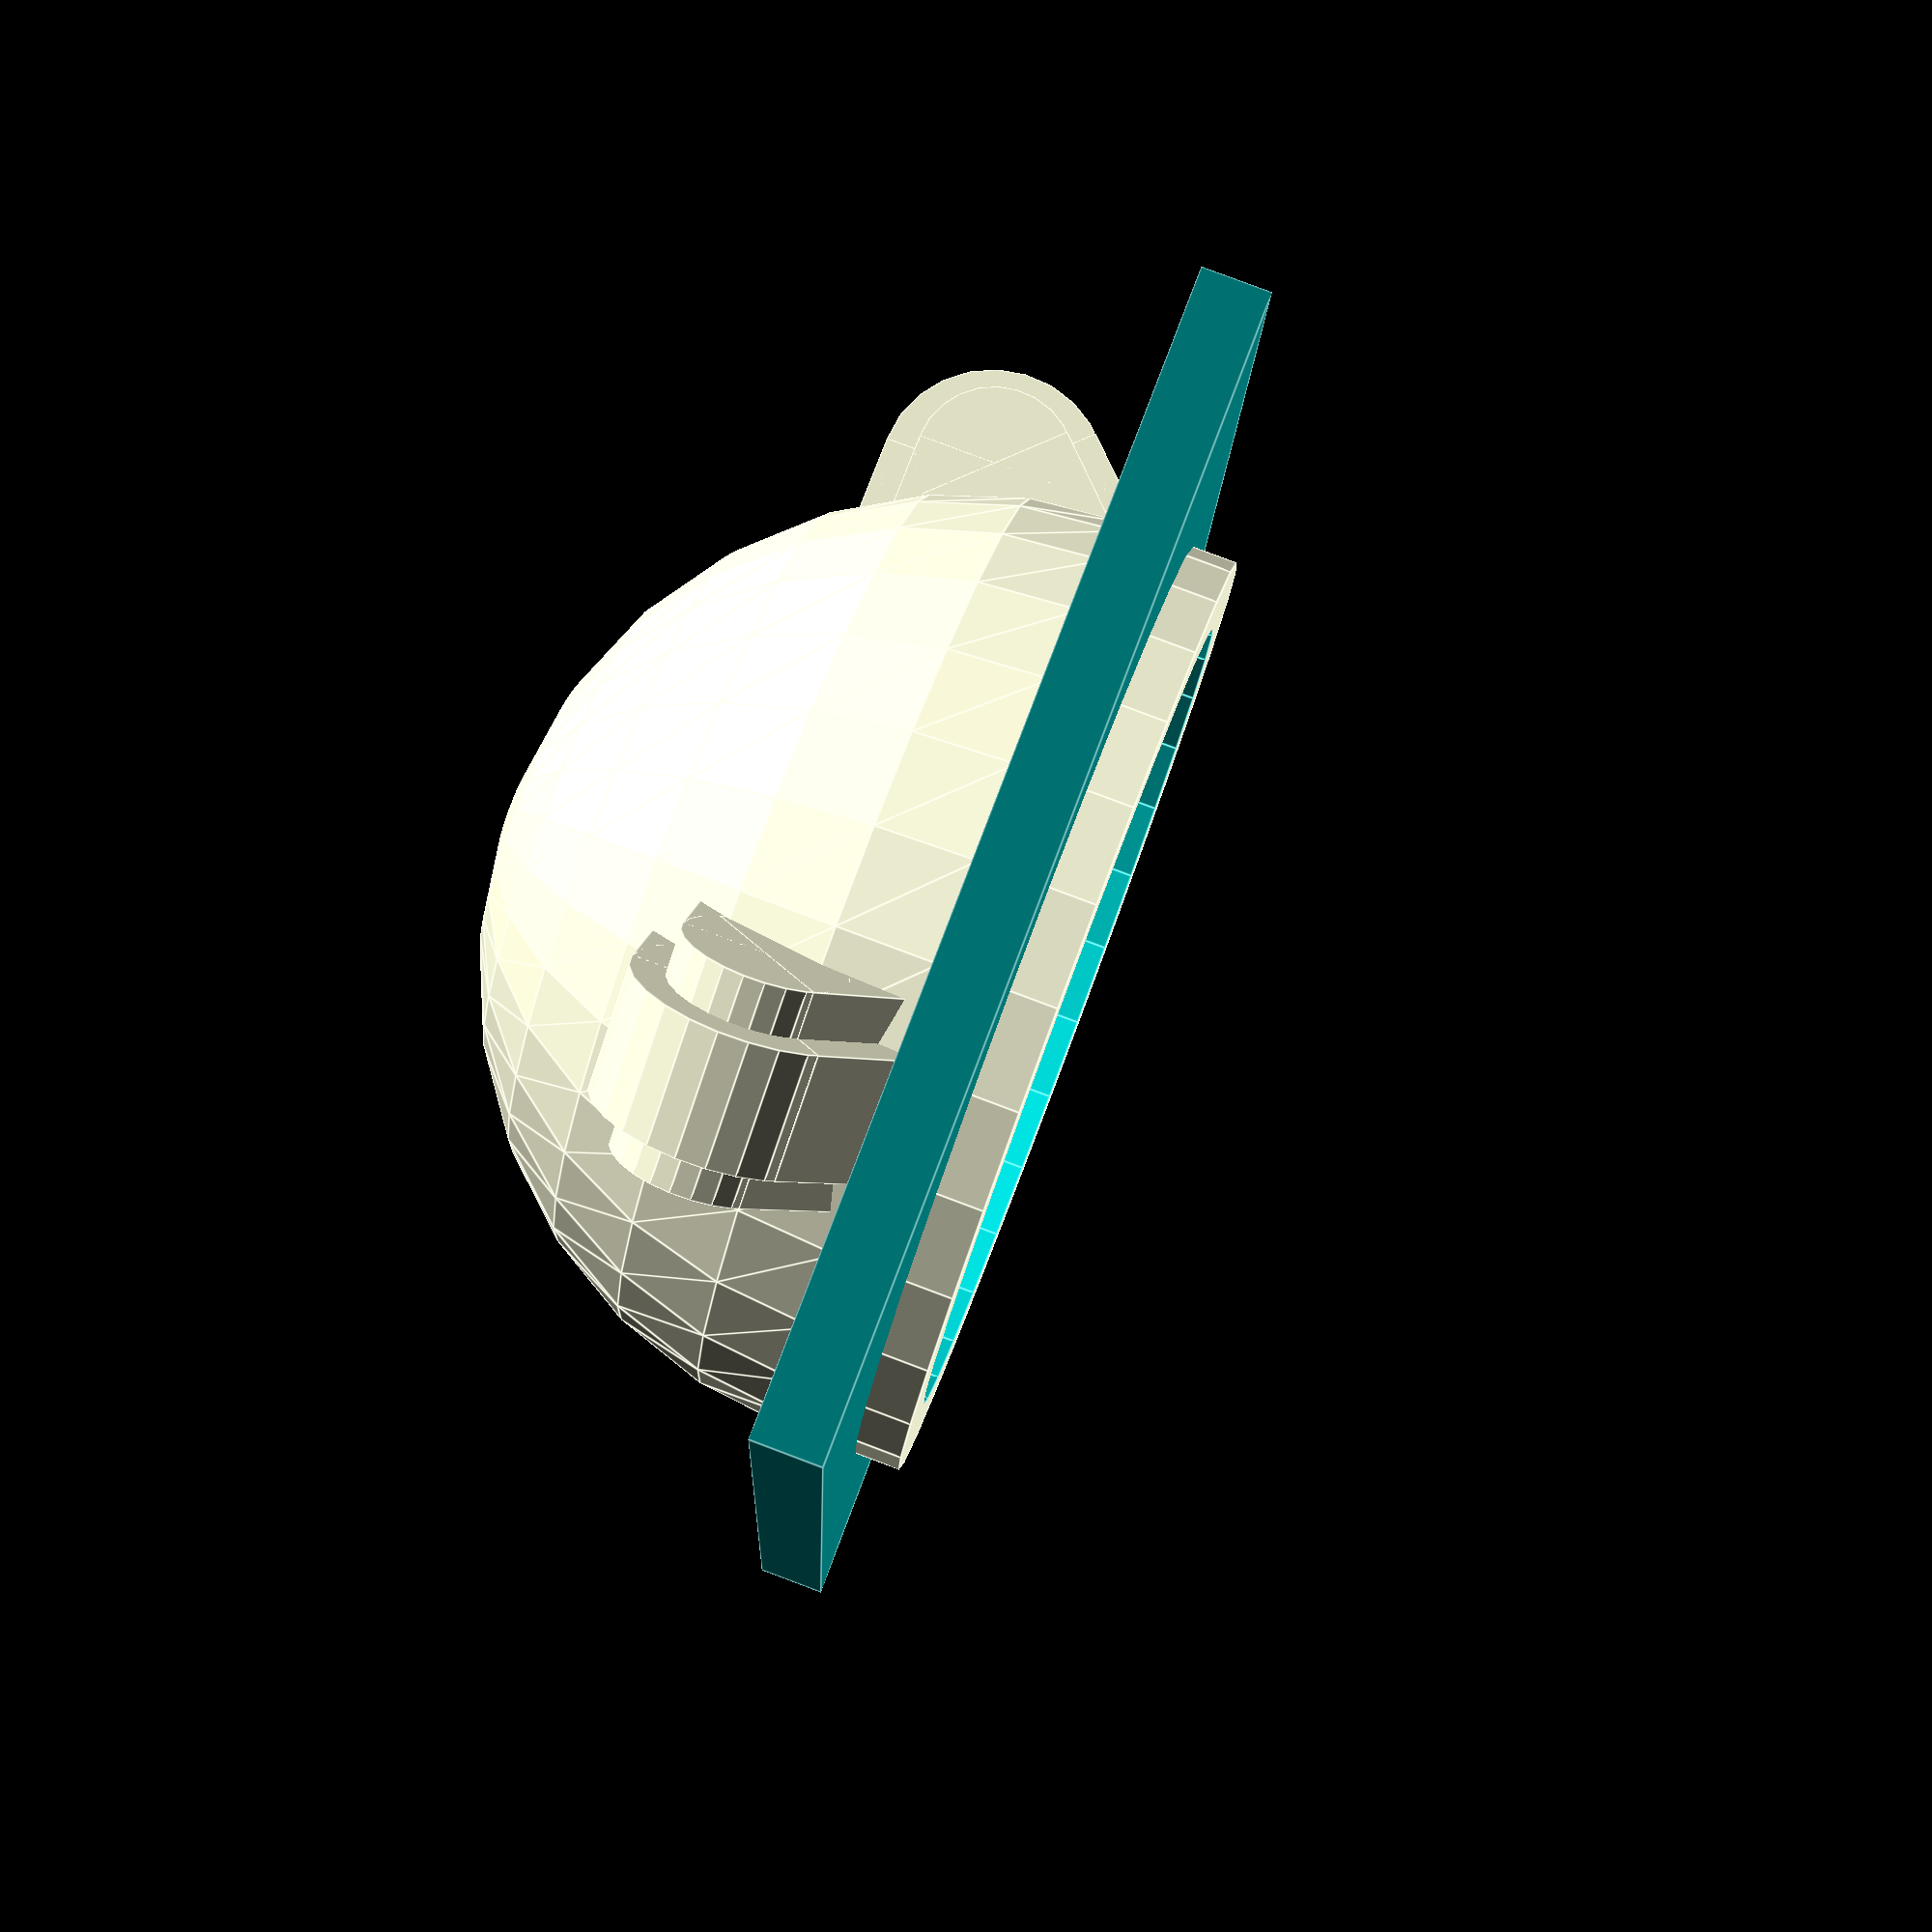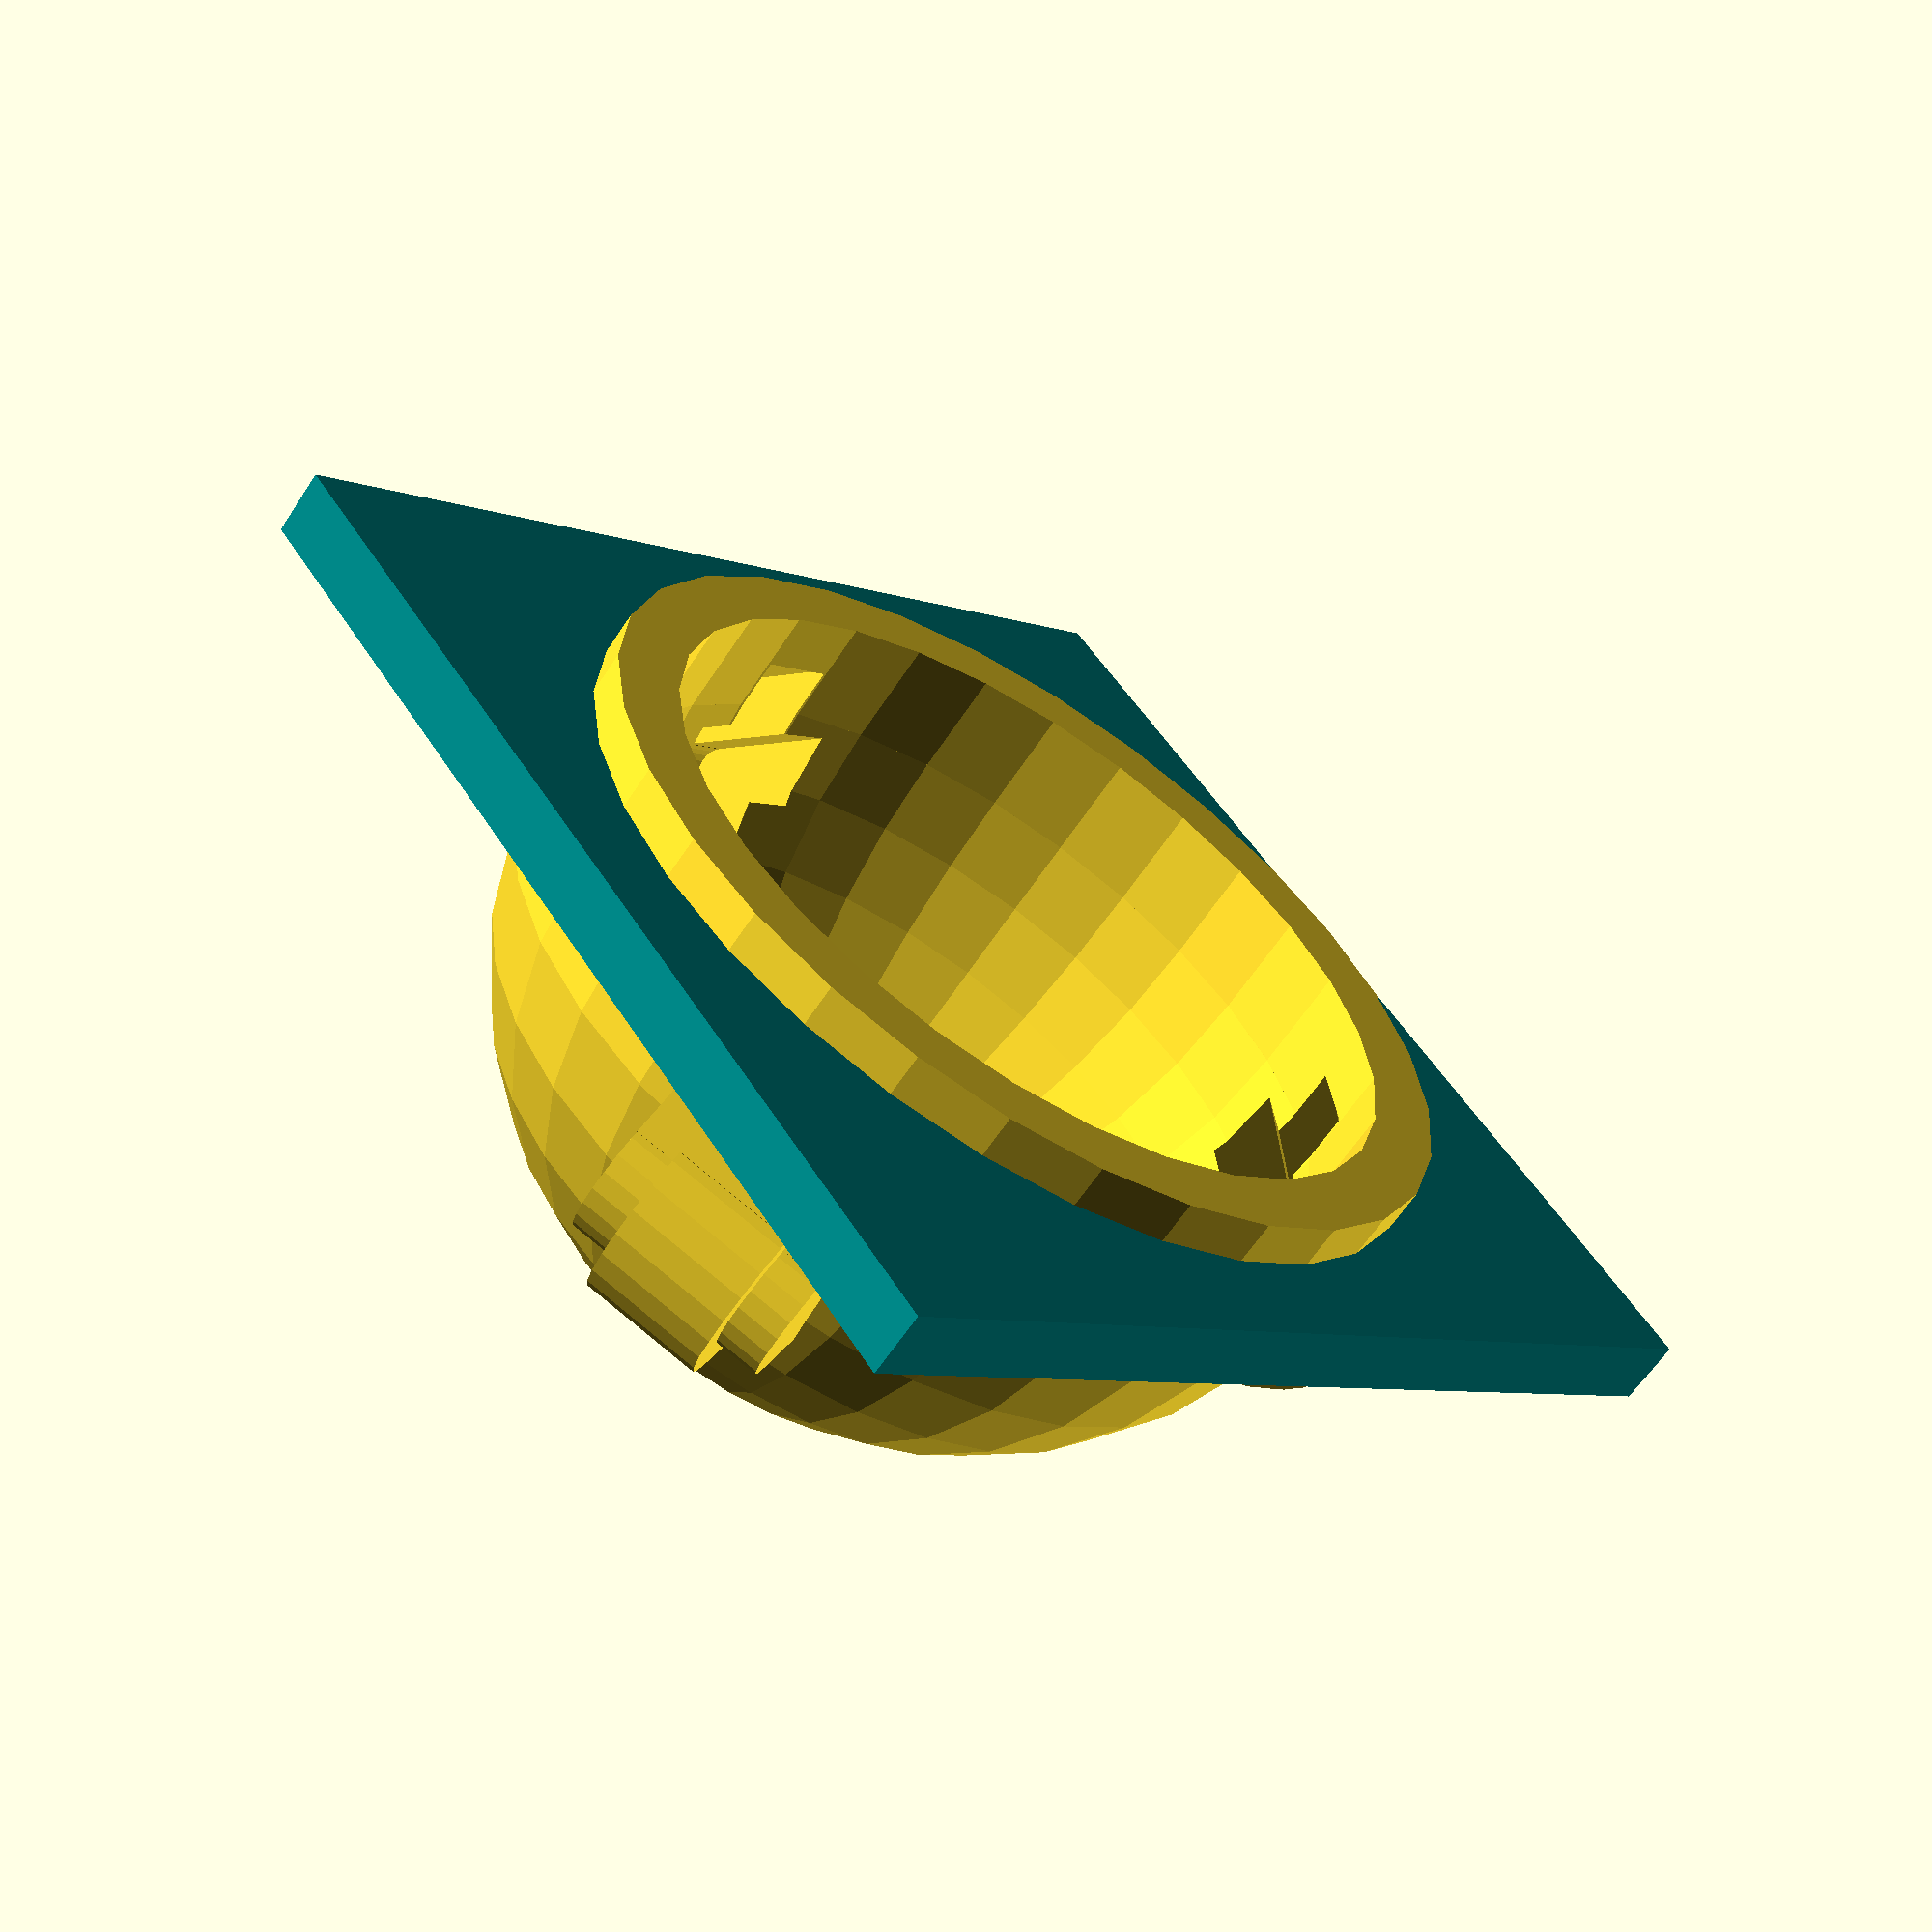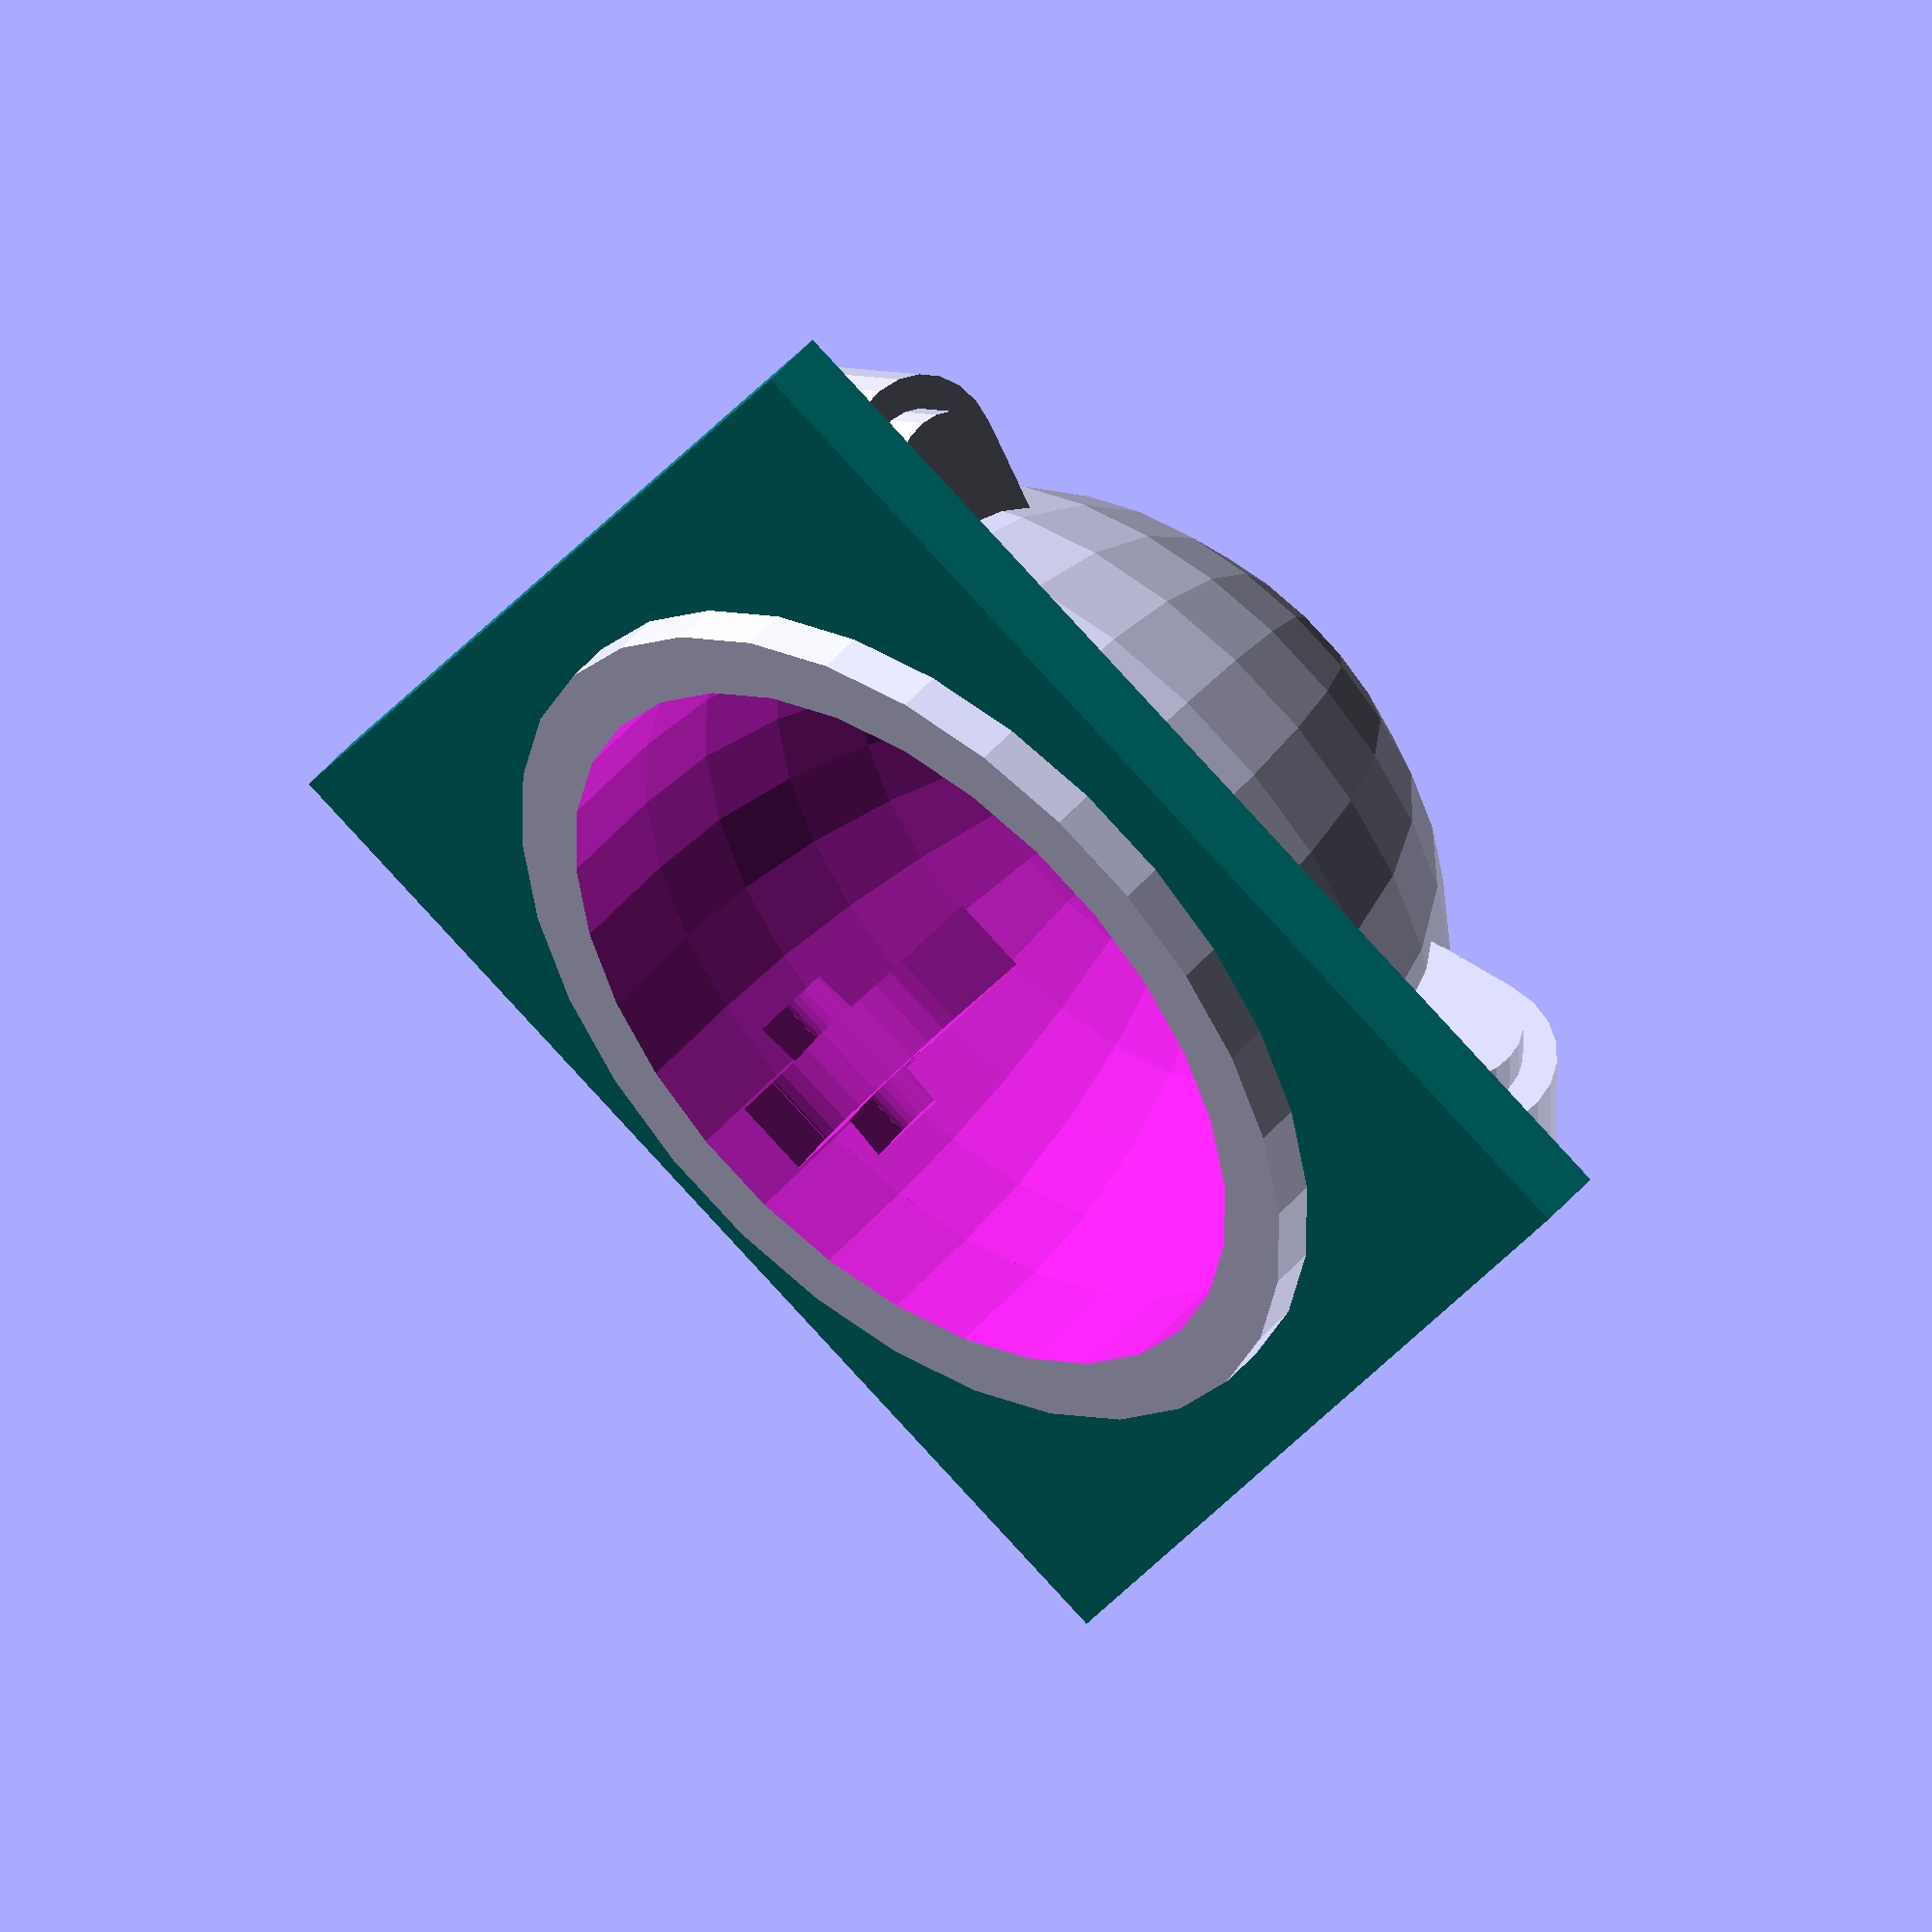
<openscad>
module add_trackball_socket(position) {
  trackball_diameter = 34;
  bearing_diameter = 6;
  bearing_width = 2.5;
  trackball_clearance = 1;
  wall_thickness = 3;
  flange_height = 5;
  shaft_diameter = 3;
  shaft_length = 7.5;

  bearing_clearing_width = bearing_width + 1;
  bearing_housing_width = bearing_clearing_width + 2;
  bearing_housing_diameter = bearing_diameter + 4;
  shaft_housing_width = shaft_length + 2;
  shaft_housing_diameter = shaft_diameter + 4;

  bearing_z_offset = -6.5;

  socket_outside_diameter = 2*wall_thickness + 2*trackball_clearance + trackball_diameter;
  socket_inside_diameter = 2*trackball_clearance + trackball_diameter;

  module housing_part(diameter, width) {
    cylinder(d=diameter, h=width, center=true, $fn=25);
    translate([0, diameter/2, 0])
      cube([diameter, diameter, width], center=true);
    rotate([0, 0, 45])
      translate([0, diameter/2, 0])
        cube([diameter, diameter, width], center=true);
  }

  module bearing_housing() {
    rotate([0, 90, 0]) {
      housing_part(diameter=bearing_housing_diameter, width=bearing_housing_width);
      housing_part(diameter=shaft_housing_diameter, width=shaft_housing_width);
      }
  }

  module bearing_cutout() {
    rotate([0, 90, 0]) {
      cylinder(d=shaft_diameter, h=shaft_length, center=true, $fn=25);
      rotate([0, 0, 45])
        translate([0, socket_inside_diameter/8, 0])
          cube([shaft_diameter, socket_inside_diameter/4, shaft_length], center=true);
      housing_part(diameter=8.5, width=bearing_clearing_width);
    }
  }

  module trackball_cutout() {
    sphere(d=socket_inside_diameter);
    translate([0, 0, flange_height/2])
      cylinder(d=socket_inside_diameter, h=flange_height+0.01, center=true);
  }

  module trackball_housing() {
    difference() {
      sphere(d=socket_outside_diameter);
      translate([0,0,50]) cube([100,100,100],center=true);
    }
    translate([0, 0, flange_height/2])
      cylinder(d=socket_outside_diameter, h=flange_height, center=true);
  }
  
  module place_bearings() {
    bearing_distance_from_ball_center = bearing_diameter/2 + trackball_diameter/2;
    bearing_y_offset = -sqrt(pow(bearing_distance_from_ball_center, 2)+pow(bearing_z_offset, 2));
    bearing_offset = [0, bearing_y_offset, bearing_z_offset];
    
    translate(bearing_offset) children();
    rotate([0, 0, 120]) translate(bearing_offset) children();
    rotate([0, 0, 240]) translate(bearing_offset) children();
  }

  difference() {
    union() {
      children();
      translate(position) {
        trackball_housing();
        place_bearings() bearing_housing();
      }
    }
    translate(position) {
      trackball_cutout();
      place_bearings() bearing_cutout();
    }
  }
}

//FIXME: Sensor screws
//FIXME: Sensor cutout

add_trackball_socket([0,0,0])
    translate([0,0,1.5])
    color("teal")
    cube([50,50,3],center=true);

</openscad>
<views>
elev=278.0 azim=275.0 roll=290.6 proj=p view=edges
elev=241.3 azim=322.1 roll=213.1 proj=p view=wireframe
elev=132.7 azim=210.7 roll=142.2 proj=o view=solid
</views>
